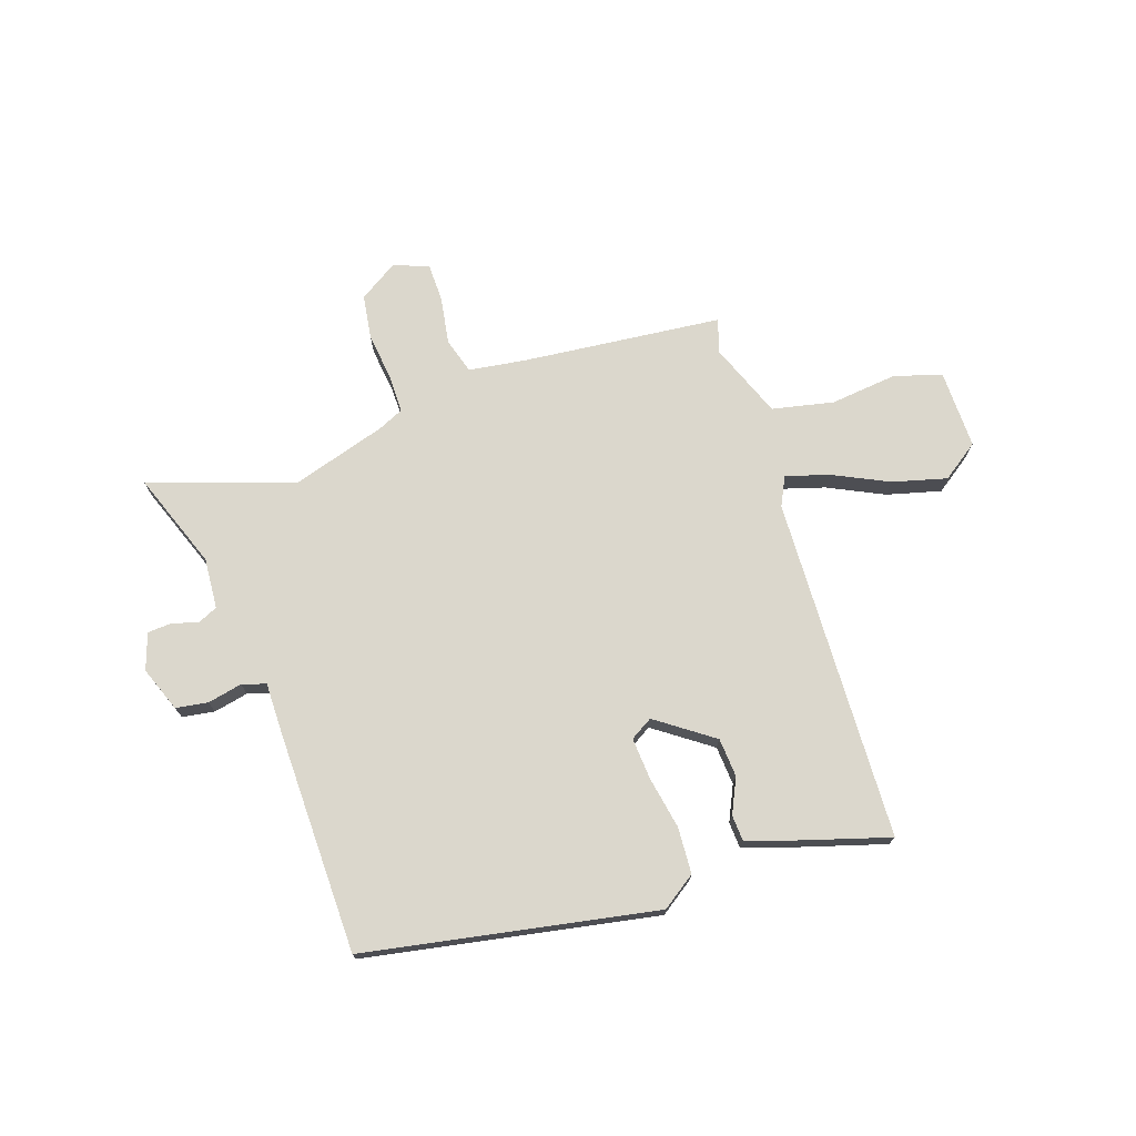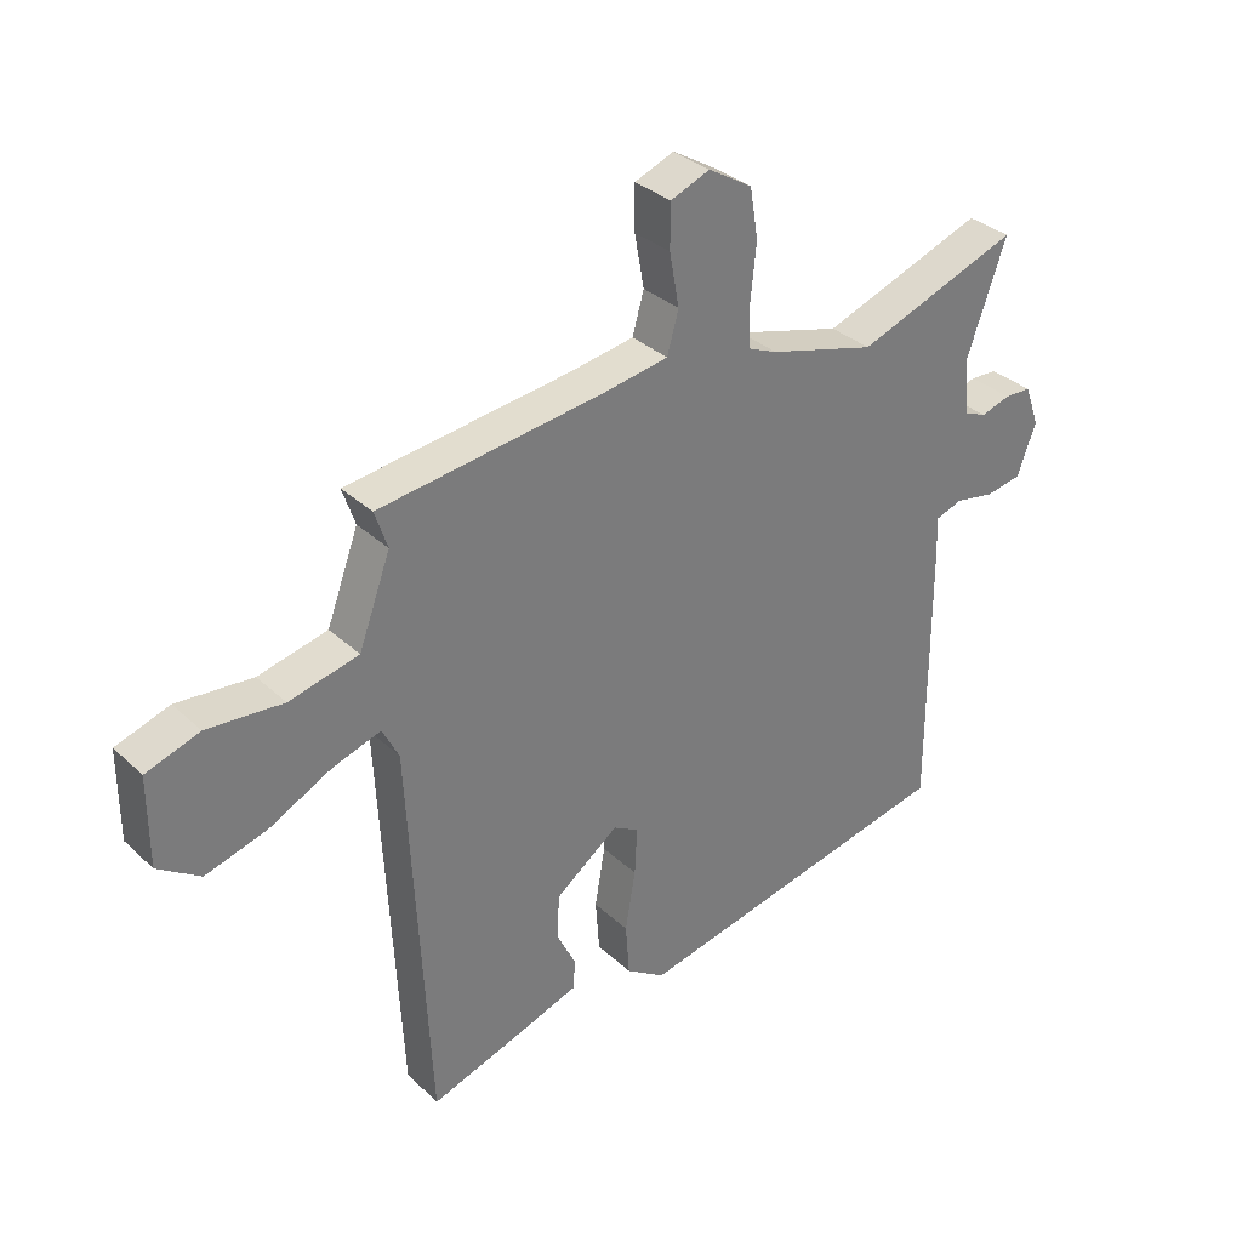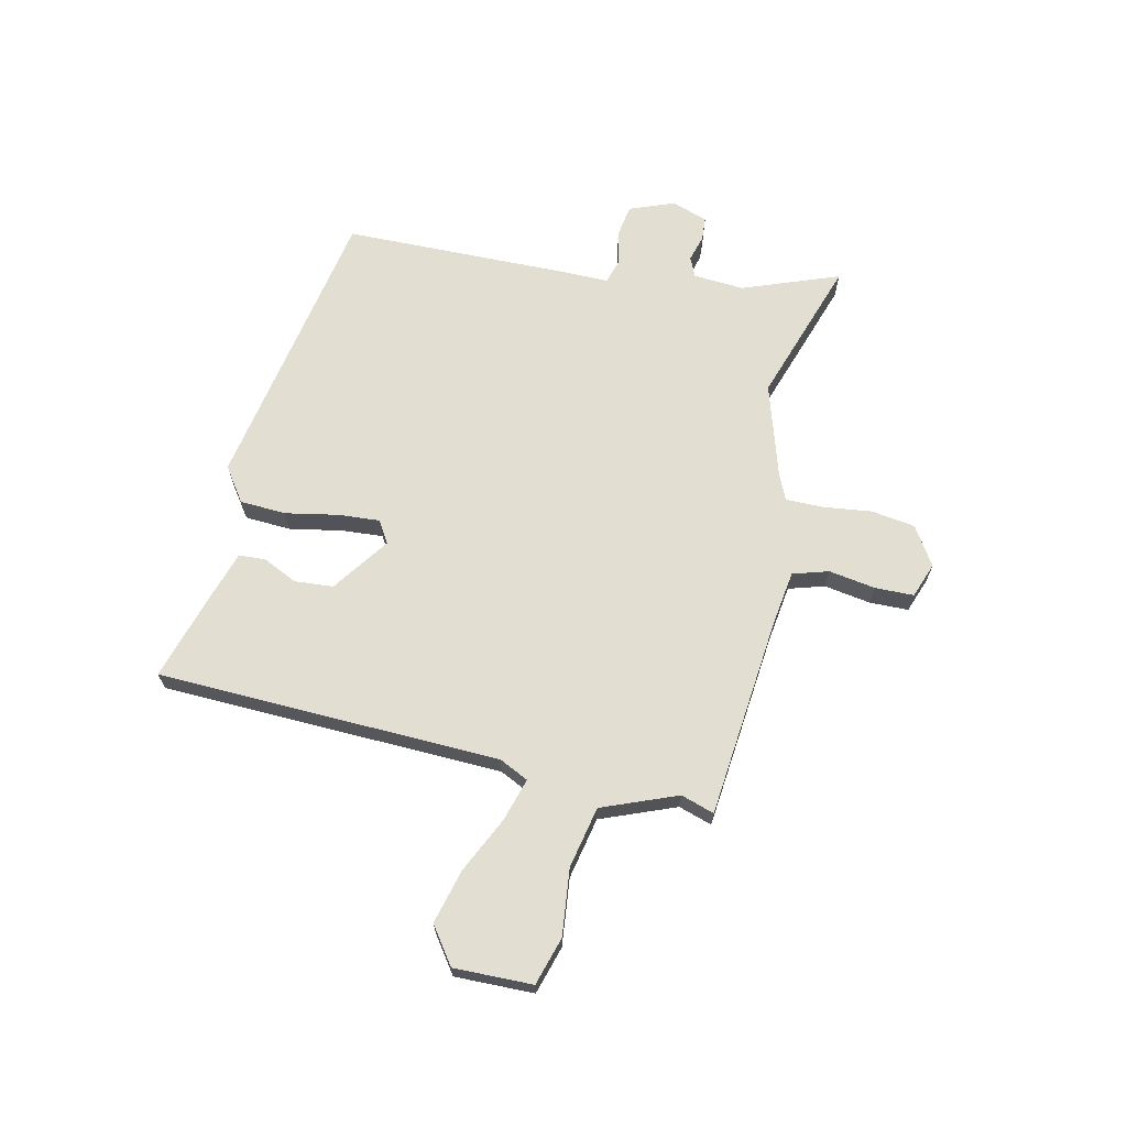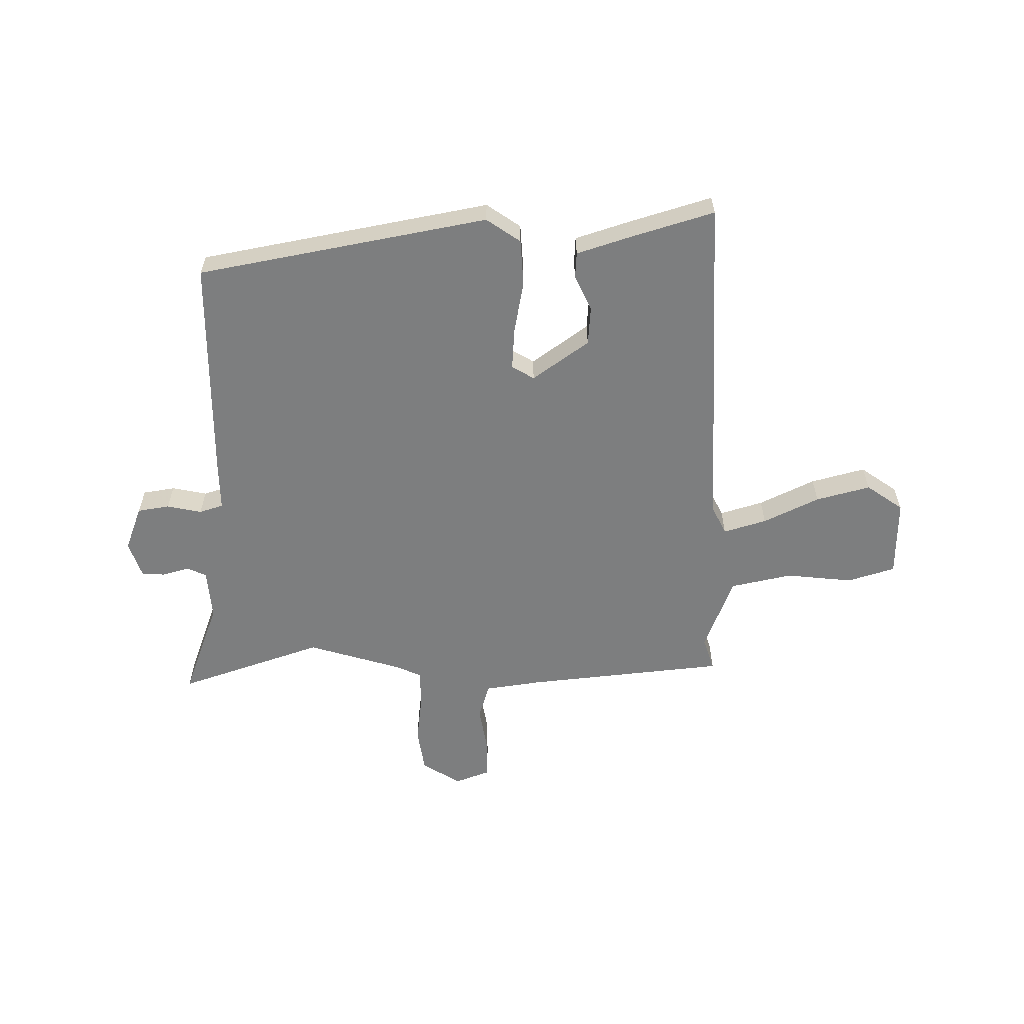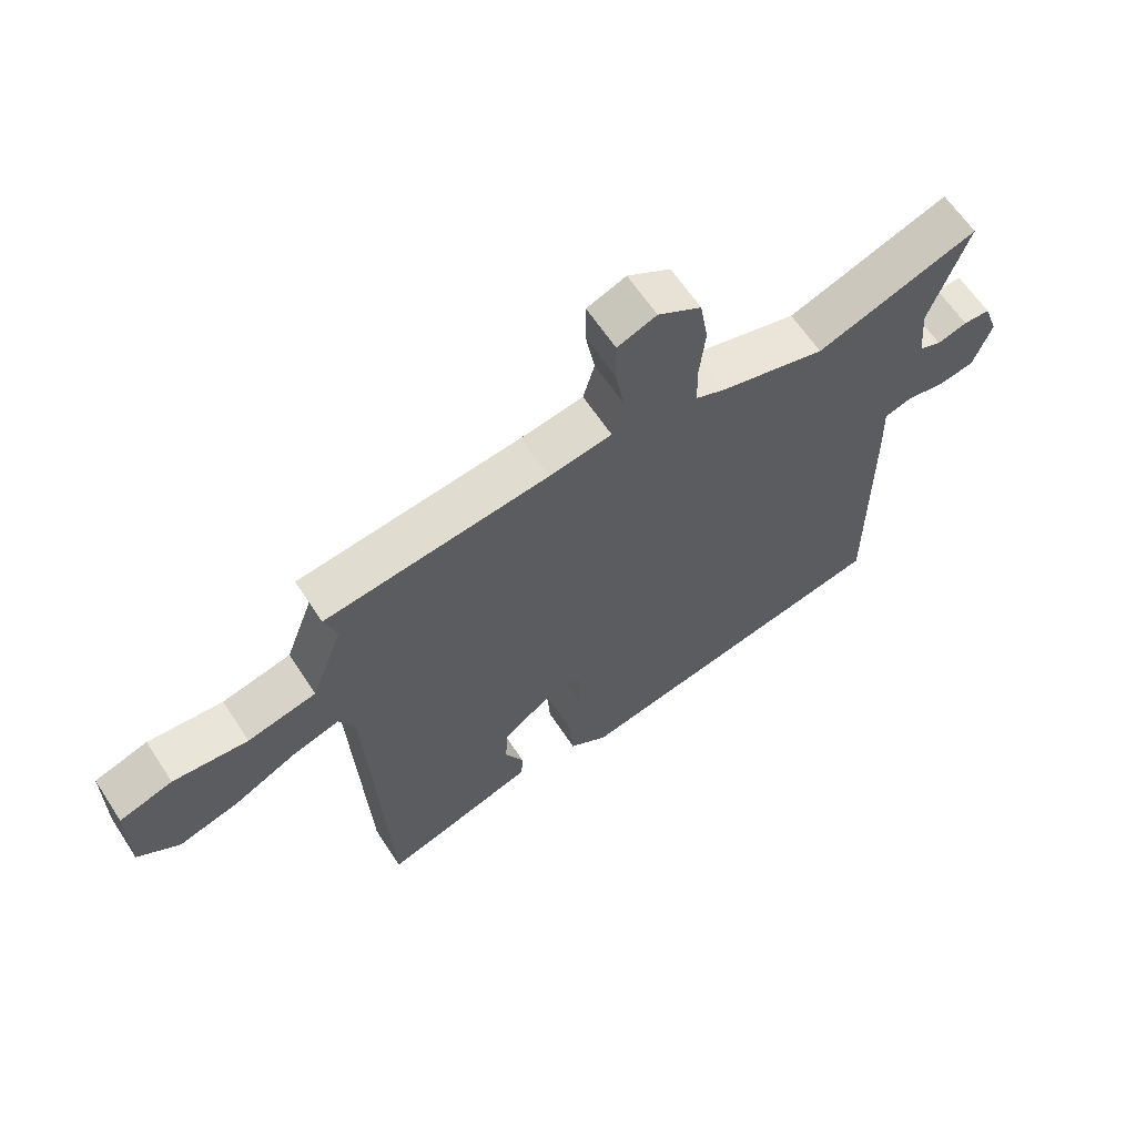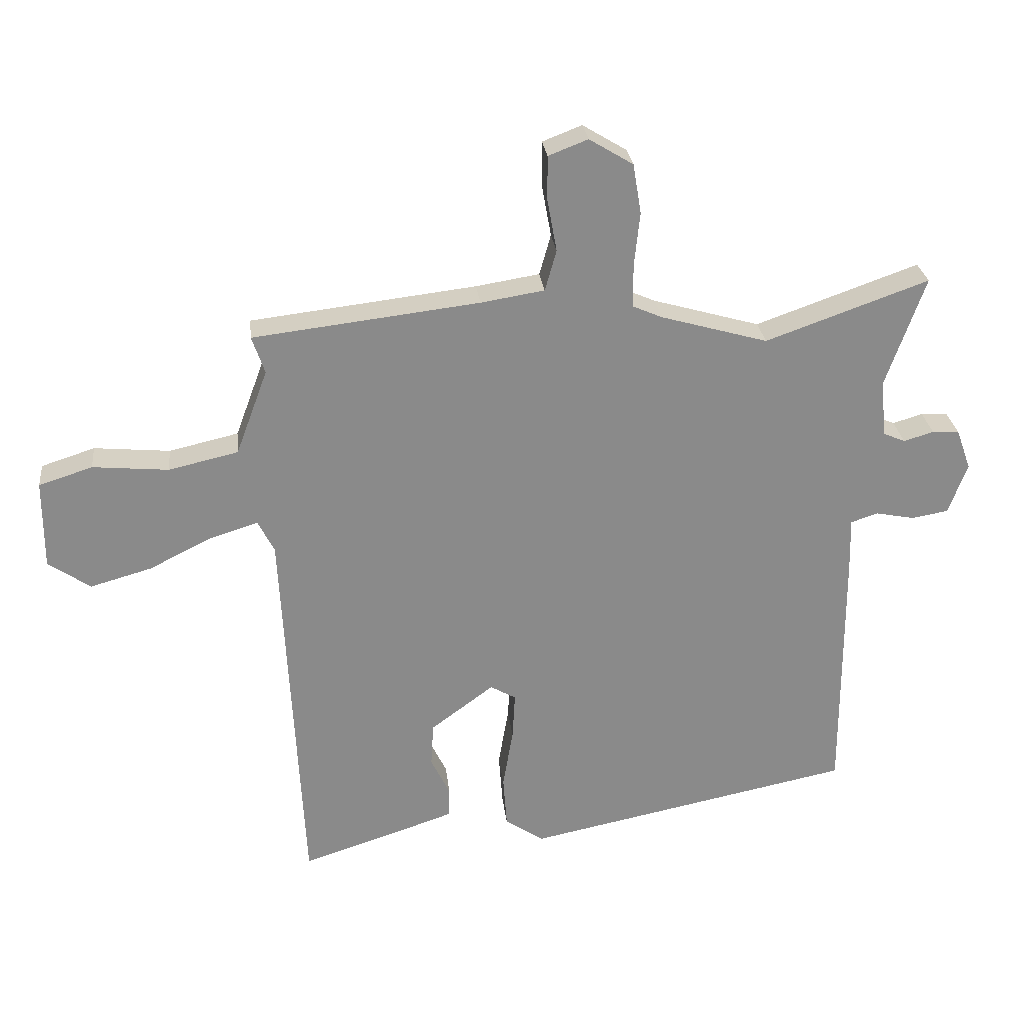
<metadata>
{"format":"obj","ext":"obj","renderer":"f3d","projection":"perspective","resolution":1024,"background":"white","views":[{"elev":73.3,"azim":160.5,"up":"+Y"},{"elev":33.2,"azim":-38.6,"up":"+Z"},{"elev":67.4,"azim":-78.4,"up":"+Y"},{"elev":-59.3,"azim":179.8,"up":"+Y"},{"elev":63.0,"azim":-33.2,"up":"+Z"},{"elev":26.9,"azim":-6.4,"up":"+Z"}]}
</metadata>
<code>
v 0.329 0.07 0.439
v 0.585 0.07 0.53
v 0.524 0.07 0.357
v 0.532 0.07 0.267
v 0.567 0.07 0.252
v 0.614 0.07 0.266
v 0.656 0.07 0.264
v 0.679 0.07 0.2
v 0.65 0.07 0.12
v 0.593 0.07 0.11
v 0.531 0.07 0.122
v 0.489 0.07 0.108
v 0.491 0.07 0.02
v 0.492 0.07 -0.379
v -0.023 0.07 -0.483
v -0.084 0.07 -0.442
v -0.09 0.07 -0.36
v -0.074 0.07 -0.266
v -0.07 0.07 -0.192
v -0.11 0.07 -0.169
v -0.209 0.07 -0.242
v -0.213 0.07 -0.311
v -0.183 0.07 -0.372
v -0.185 0.07 -0.419
v -0.28 0.07 -0.451
v -0.428 0.07 -0.498
v -0.459 0.07 0.112
v -0.485 0.07 0.163
v -0.561 0.07 0.139
v -0.659 0.07 0.09
v -0.755 0.07 0.063
v -0.821 0.07 0.108
v -0.821 0.07 0.248
v -0.737 0.07 0.275
v -0.618 0.07 0.264
v -0.509 0.07 0.289
v -0.459 0.07 0.423
v -0.479 0.07 0.482
v -0.124 0.07 0.524
v -0.024 0.07 0.54
v -0.006 0.07 0.604
v -0.021 0.07 0.687
v -0.021 0.07 0.756
v 0.041 0.07 0.78
v 0.11 0.07 0.738
v 0.123 0.07 0.66
v 0.114 0.07 0.574
v 0.115 0.07 0.507
v 0.161 0.07 0.487
v 0.329 0 0.439
v 0.585 0 0.53
v 0.524 0 0.357
v 0.532 0 0.267
v 0.567 0 0.252
v 0.614 0 0.266
v 0.656 0 0.264
v 0.679 0 0.2
v 0.65 0 0.12
v 0.593 0 0.11
v 0.531 0 0.122
v 0.489 0 0.108
v 0.491 0 0.02
v 0.492 0 -0.379
v -0.023 0 -0.483
v -0.084 0 -0.442
v -0.09 0 -0.36
v -0.074 0 -0.266
v -0.07 0 -0.192
v -0.11 0 -0.169
v -0.209 0 -0.242
v -0.213 0 -0.311
v -0.183 0 -0.372
v -0.185 0 -0.419
v -0.28 0 -0.451
v -0.428 0 -0.498
v -0.459 0 0.112
v -0.485 0 0.163
v -0.561 0 0.139
v -0.659 0 0.09
v -0.755 0 0.063
v -0.821 0 0.108
v -0.821 0 0.248
v -0.737 0 0.275
v -0.618 0 0.264
v -0.509 0 0.289
v -0.459 0 0.423
v -0.479 0 0.482
v -0.124 0 0.524
v -0.024 0 0.54
v -0.006 0 0.604
v -0.021 0 0.687
v -0.021 0 0.756
v 0.041 0 0.78
v 0.11 0 0.738
v 0.123 0 0.66
v 0.114 0 0.574
v 0.115 0 0.507
v 0.161 0 0.487
f 44 45 46 47
f 44 47 48
f 41 42 43 44
f 41 44 48
f 40 41 48
f 39 40 48 49
f 37 38 39 49
f 32 33 34 35
f 32 35 36
f 29 30 31 32
f 28 29 32 36
f 27 28 36 37
f 22 23 24 25
f 21 22 25 26
f 15 16 17 18
f 15 18 19
f 12 13 14 15
f 12 15 19
f 8 9 10 11
f 8 11 12
f 5 6 7 8
f 4 5 8 12
f 3 4 12 19
f 1 2 3 19
f 21 26 27 37
f 20 21 37 49
f 1 19 20 49
f 96 95 94 93
f 97 96 93
f 93 92 91 90
f 97 93 90
f 97 90 89
f 98 97 89 88
f 98 88 87 86
f 84 83 82 81
f 85 84 81
f 81 80 79 78
f 85 81 78 77
f 86 85 77 76
f 74 73 72 71
f 75 74 71 70
f 67 66 65 64
f 68 67 64
f 64 63 62 61
f 68 64 61
f 60 59 58 57
f 61 60 57
f 57 56 55 54
f 61 57 54 53
f 68 61 53 52
f 68 52 51 50
f 86 76 75 70
f 98 86 70 69
f 98 69 68 50
f 1 50 51 2
f 2 51 52 3
f 3 52 53 4
f 4 53 54 5
f 5 54 55 6
f 6 55 56 7
f 7 56 57 8
f 8 57 58 9
f 9 58 59 10
f 10 59 60 11
f 11 60 61 12
f 12 61 62 13
f 13 62 63 14
f 14 63 64 15
f 15 64 65 16
f 16 65 66 17
f 17 66 67 18
f 18 67 68 19
f 19 68 69 20
f 20 69 70 21
f 21 70 71 22
f 22 71 72 23
f 23 72 73 24
f 24 73 74 25
f 25 74 75 26
f 26 75 76 27
f 27 76 77 28
f 28 77 78 29
f 29 78 79 30
f 30 79 80 31
f 31 80 81 32
f 32 81 82 33
f 33 82 83 34
f 34 83 84 35
f 35 84 85 36
f 36 85 86 37
f 37 86 87 38
f 38 87 88 39
f 39 88 89 40
f 40 89 90 41
f 41 90 91 42
f 42 91 92 43
f 43 92 93 44
f 44 93 94 45
f 45 94 95 46
f 46 95 96 47
f 47 96 97 48
f 48 97 98 49
f 49 98 50 1

</code>
